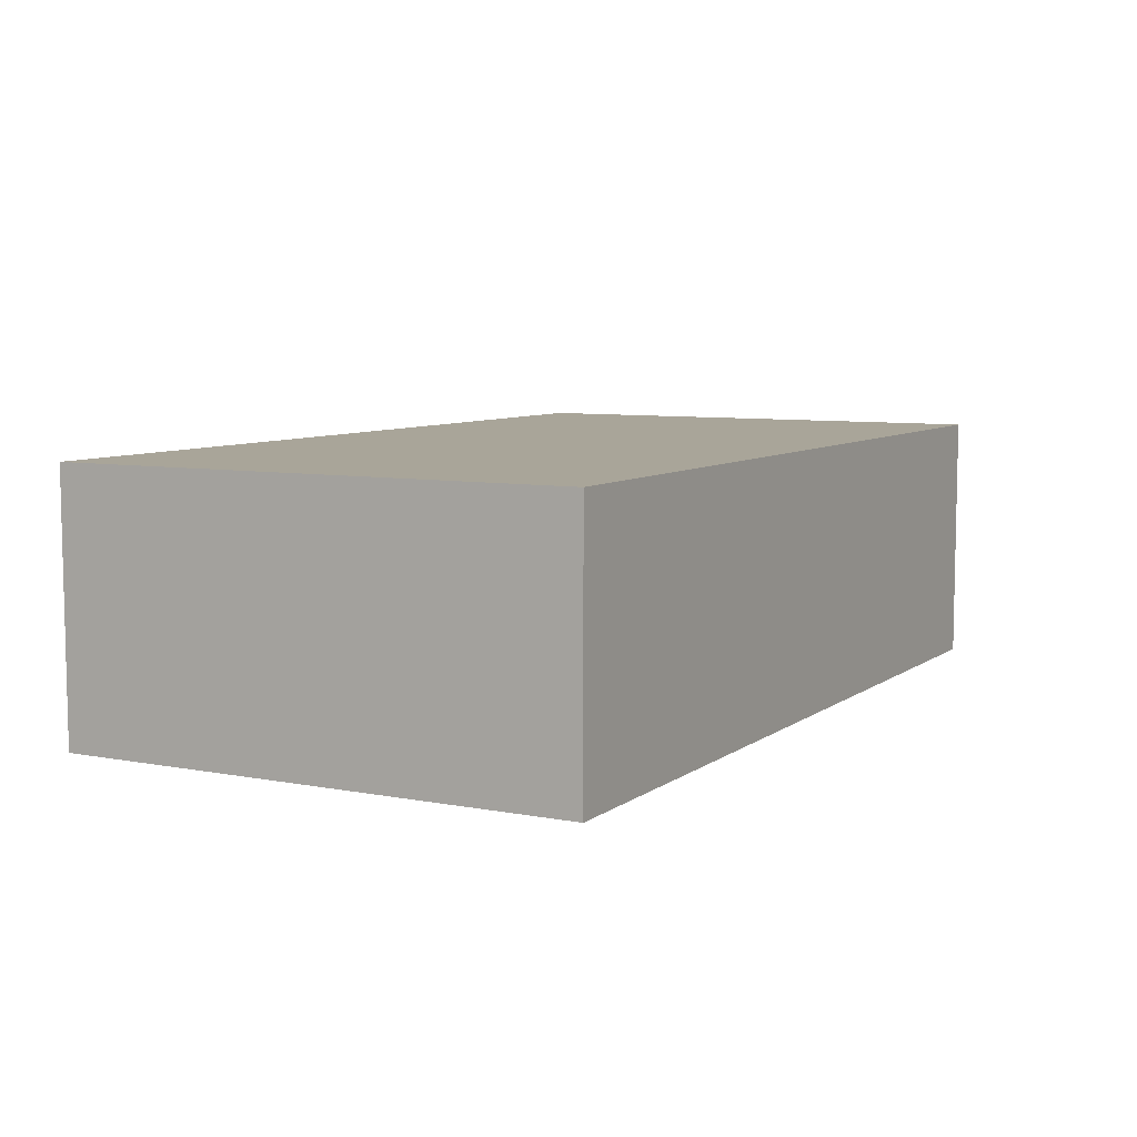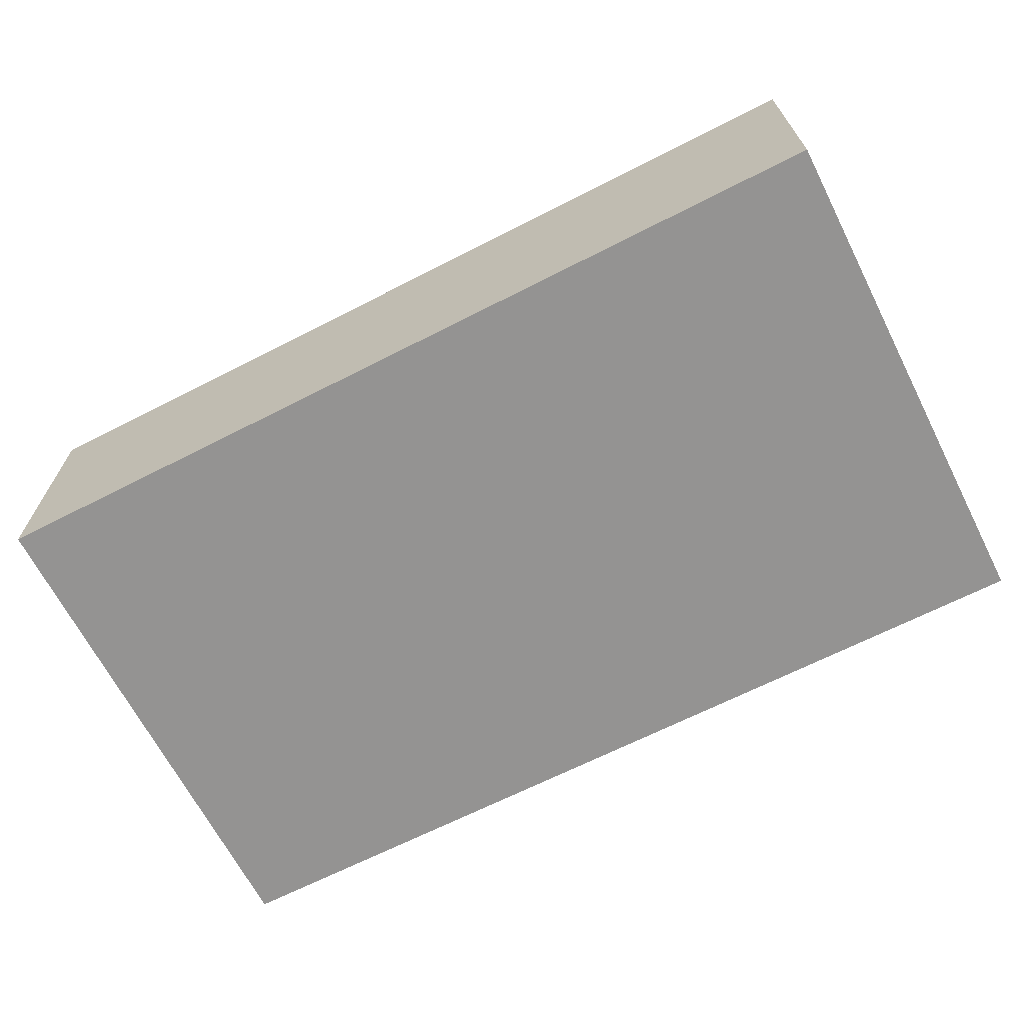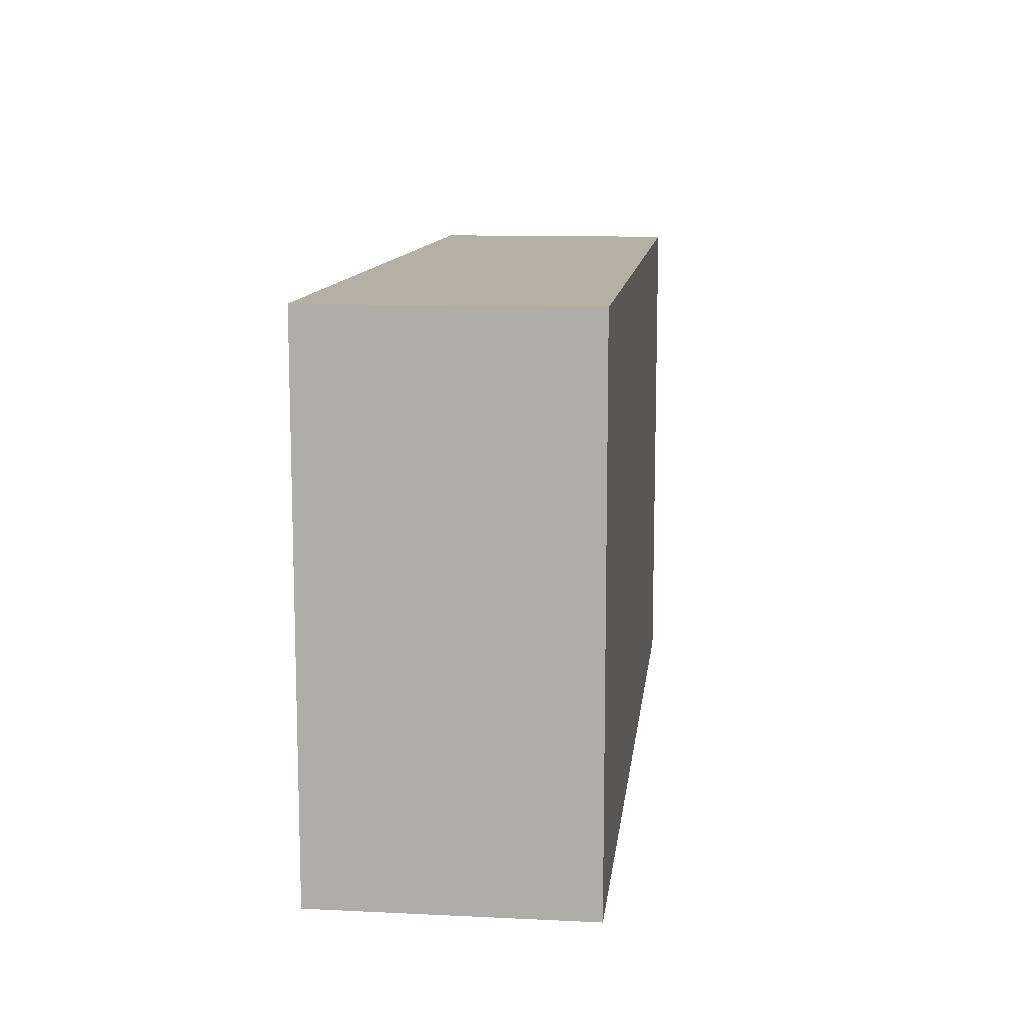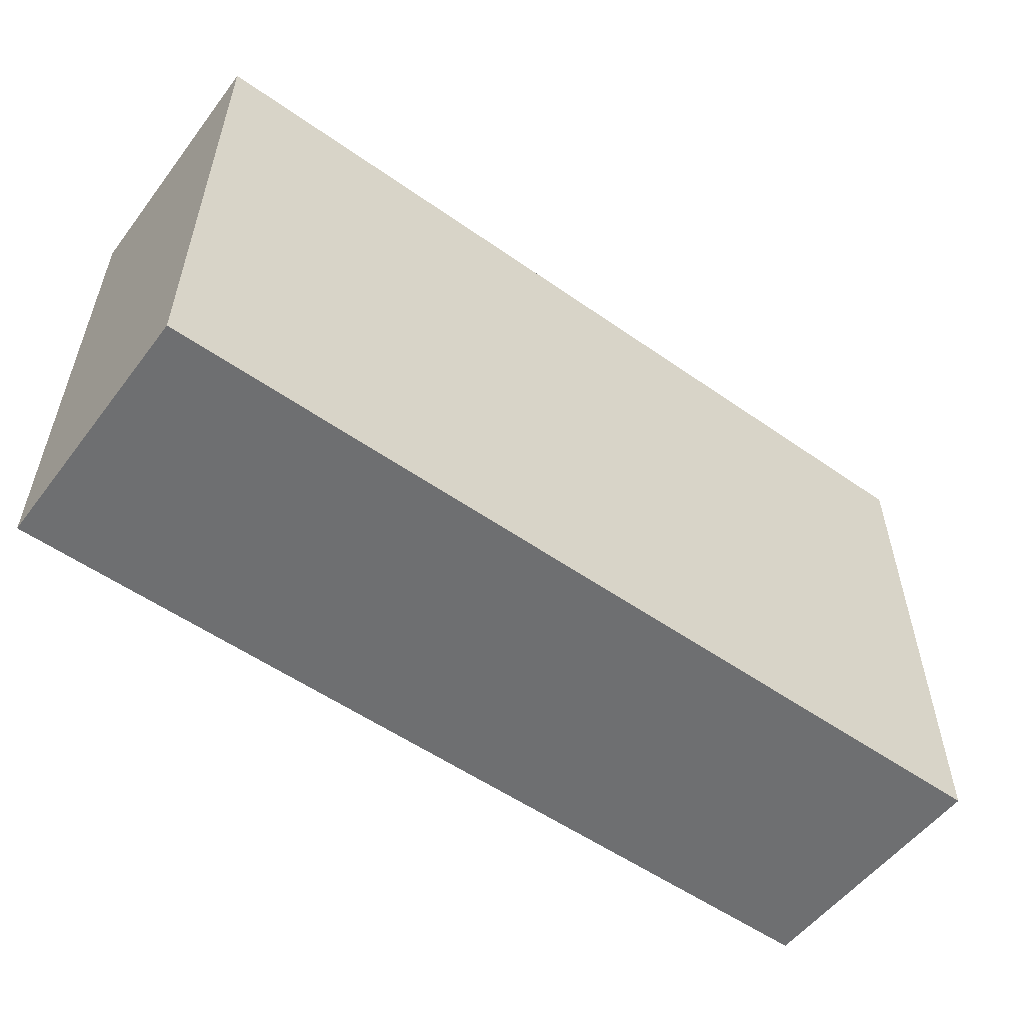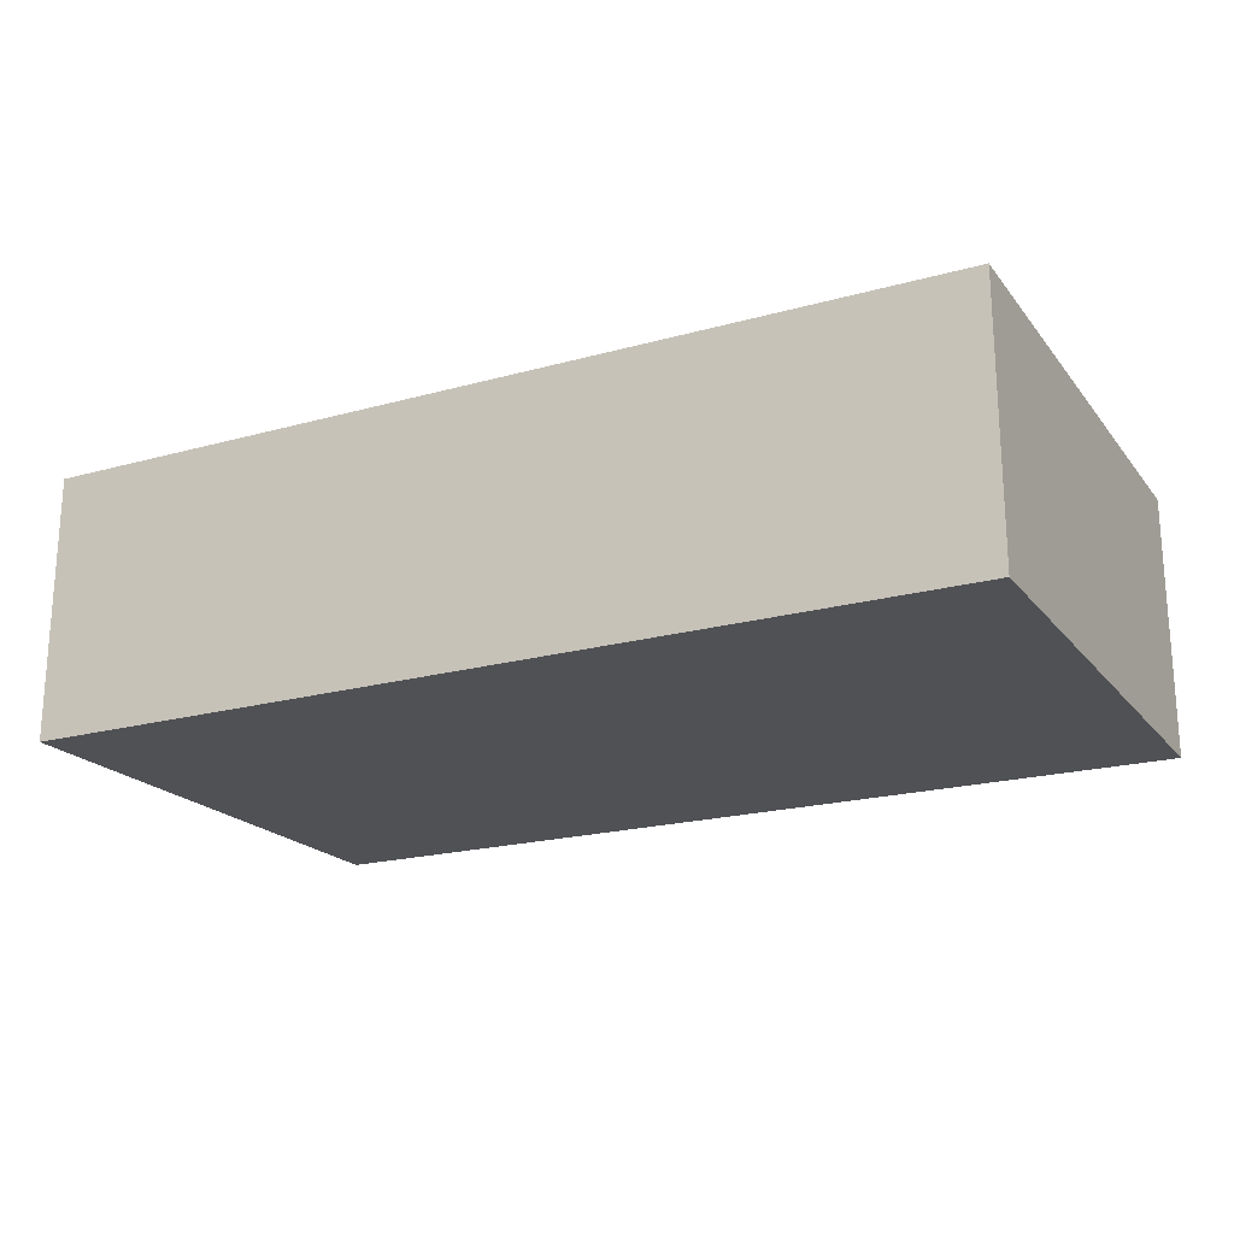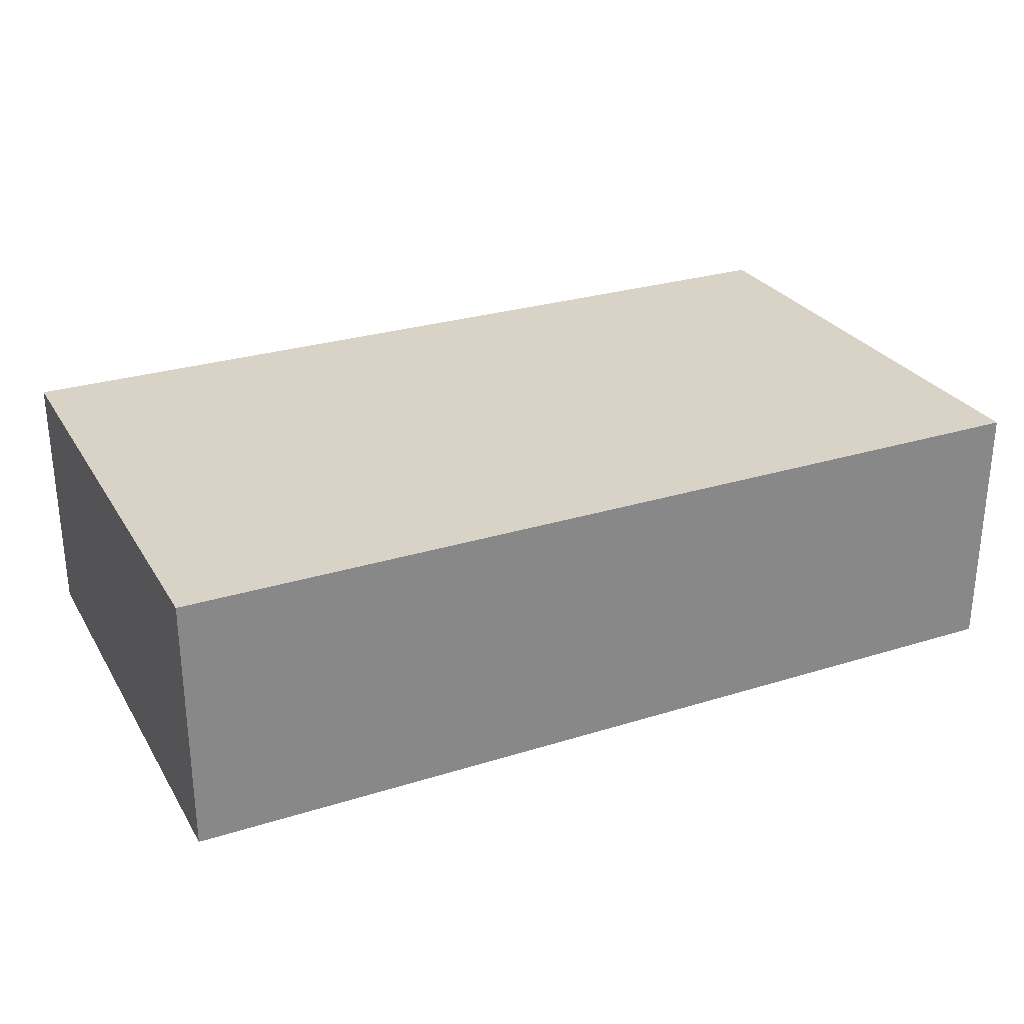
<metadata>
{"format":"obj","ext":"obj","renderer":"f3d","projection":"perspective","resolution":1024,"background":"white","views":[{"elev":7.4,"azim":-61.5,"up":"+Z"},{"elev":-66.8,"azim":27.1,"up":"+Z"},{"elev":11.4,"azim":96.6,"up":"+Y"},{"elev":-54.6,"azim":-36.6,"up":"+Y"},{"elev":-20.2,"azim":-153.0,"up":"+Z"},{"elev":27.8,"azim":154.6,"up":"+Z"}]}
</metadata>
<code>
o CatCube - 7x4x2
v 3.5 2 -1
v 3.5 -2 -1
v 3.5 2 1
v 3.5 -2 1
v -3.5 2 -1
v -3.5 -2 -1
v -3.5 2 1
v -3.5 -2 1
f 1 5 7 3
f 4 3 7 8
f 8 7 5 6
f 6 2 4 8
f 2 1 3 4
f 6 5 1 2

</code>
